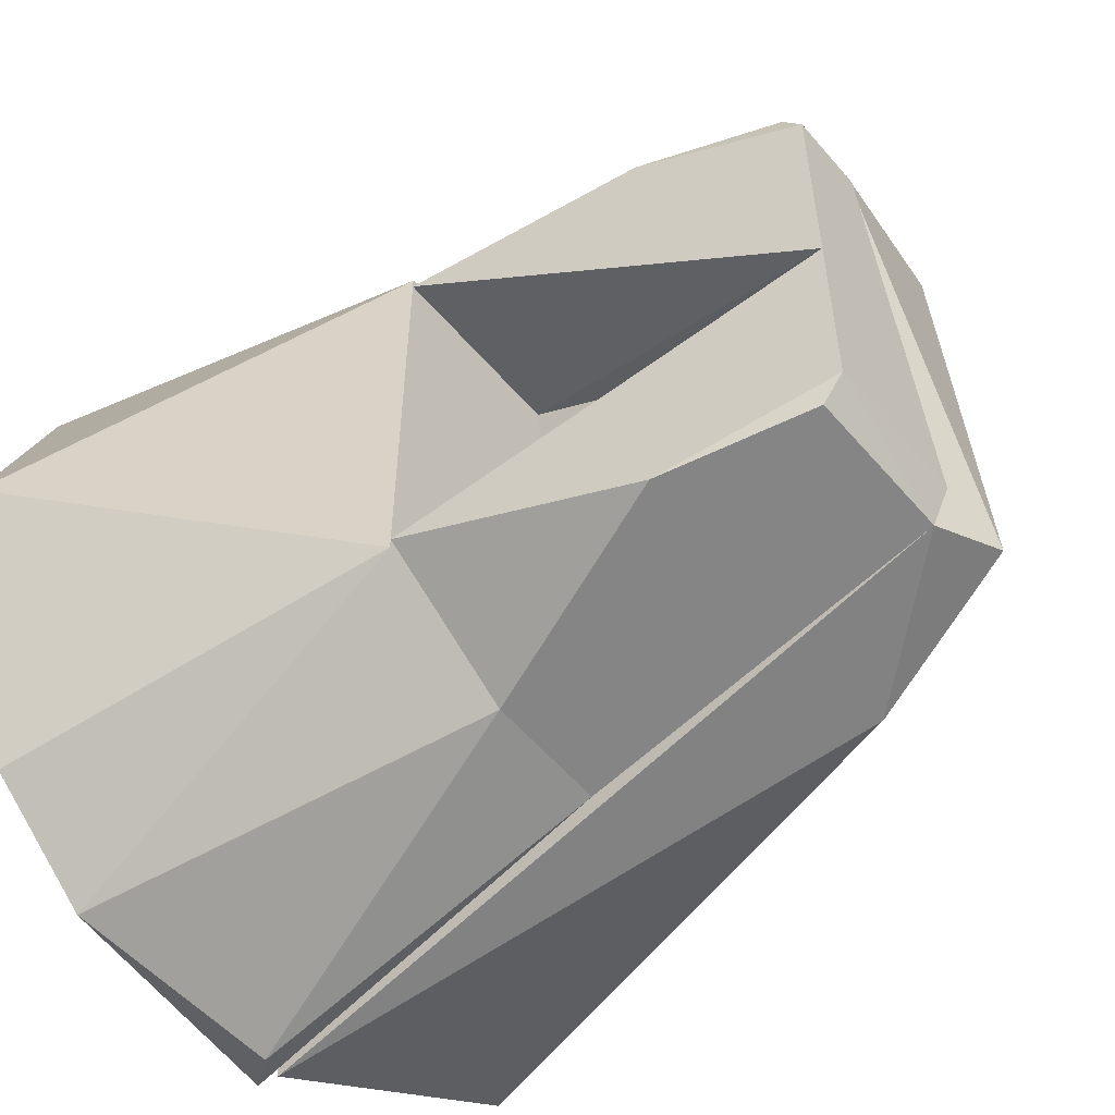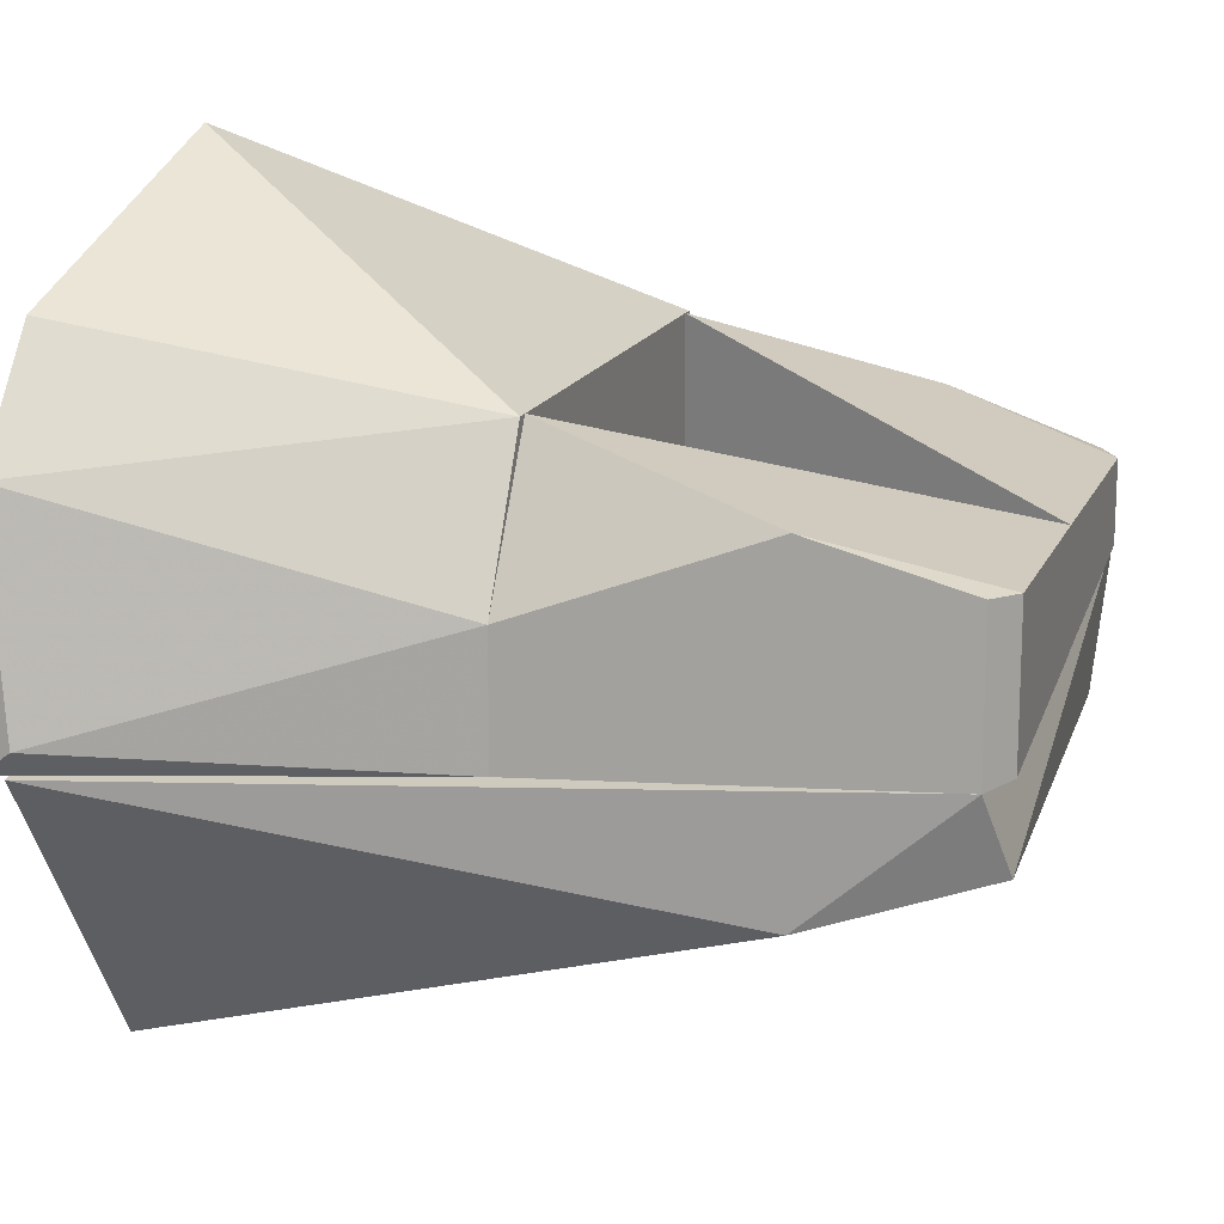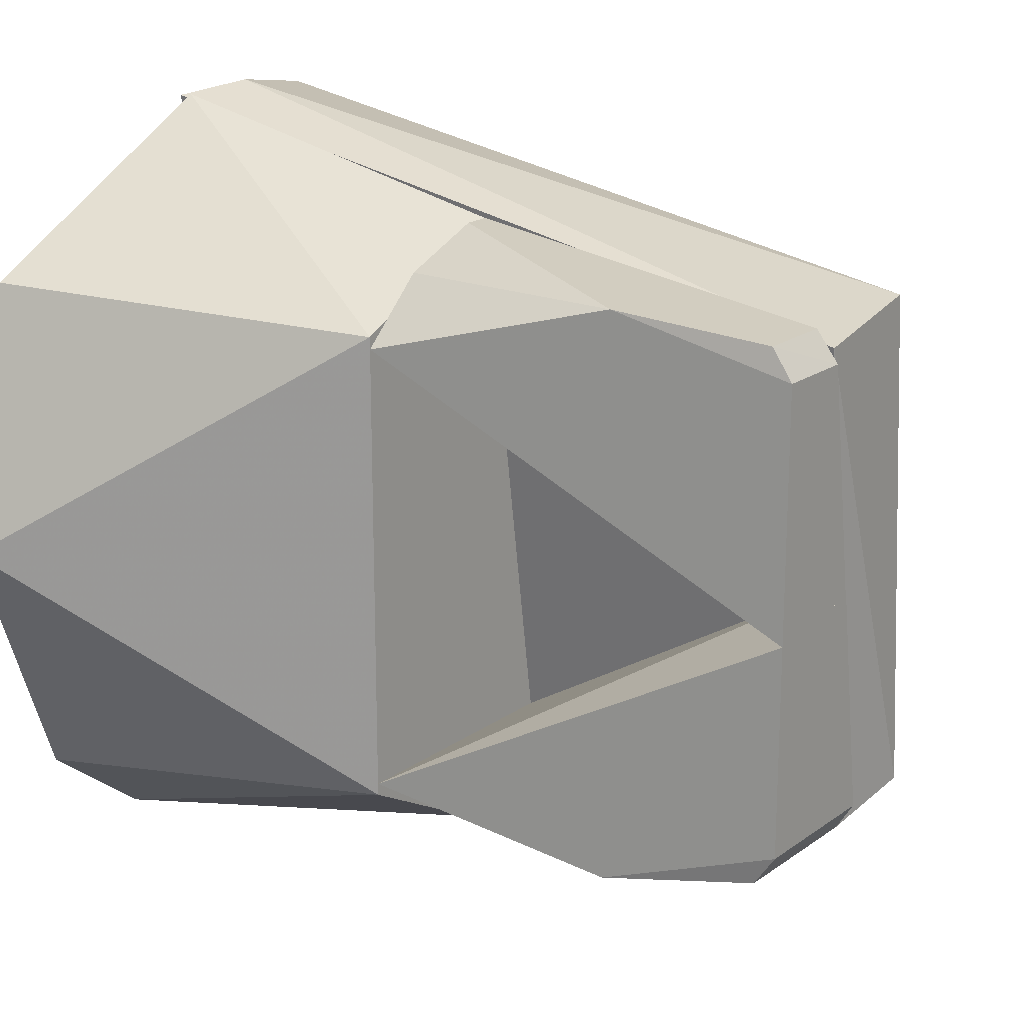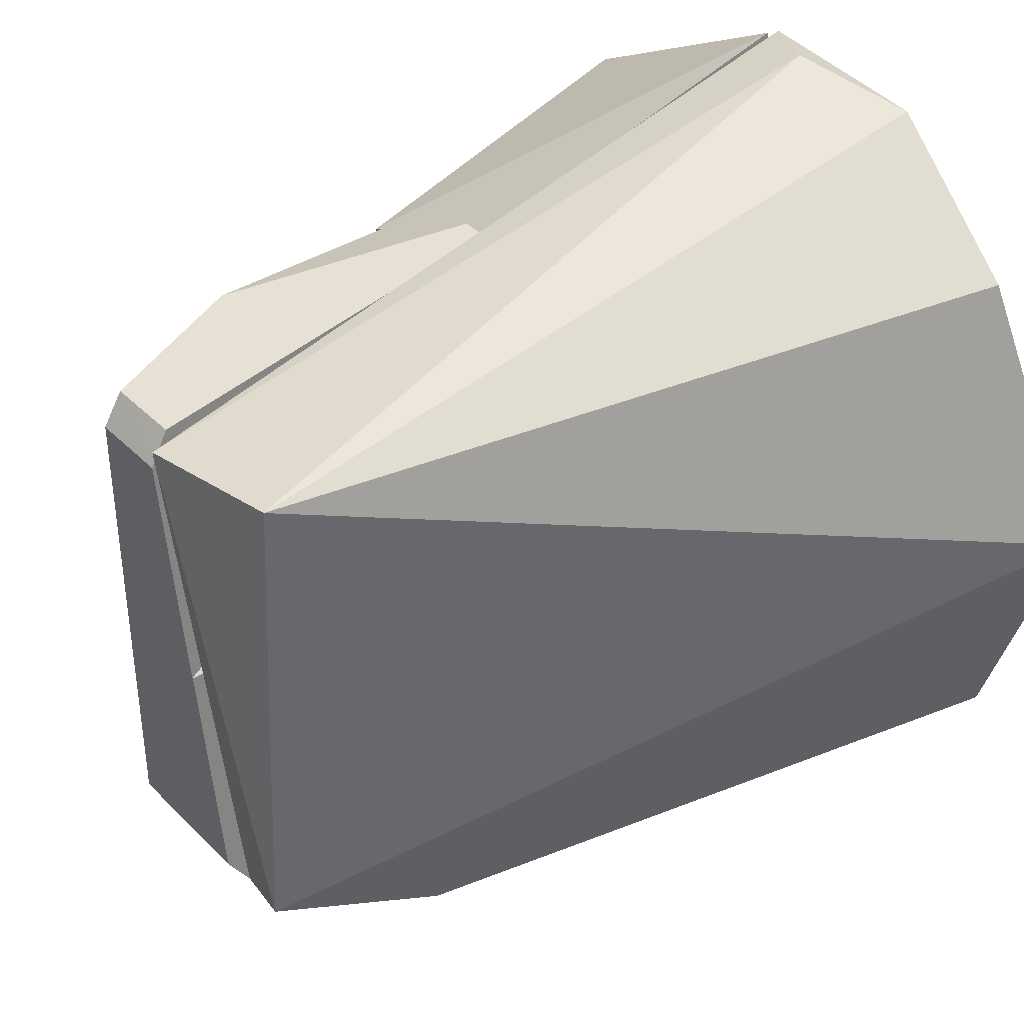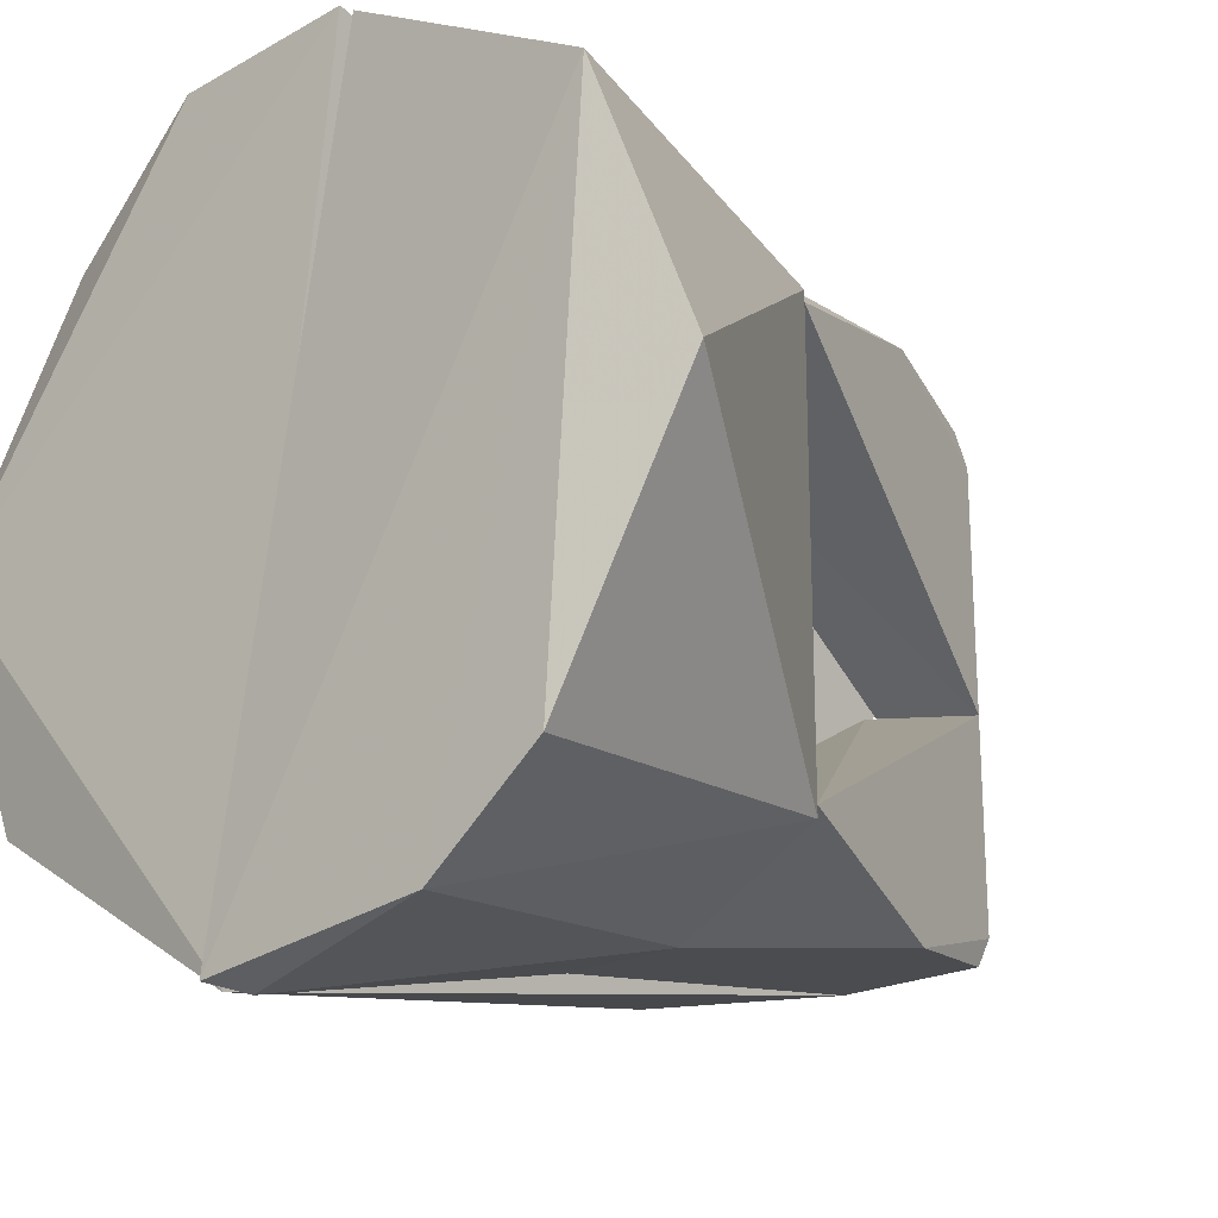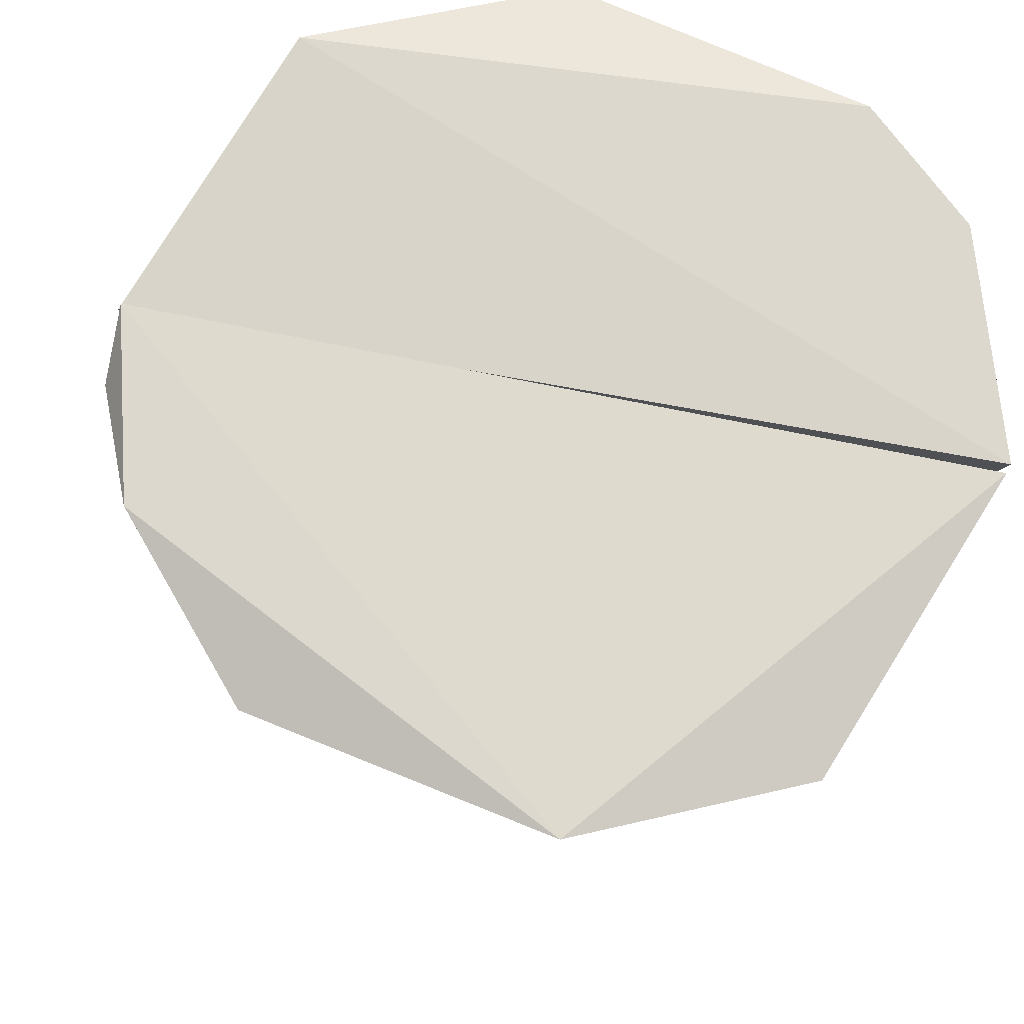
<metadata>
{"format":"obj","ext":"obj","renderer":"f3d","projection":"perspective","resolution":1024,"background":"white","views":[{"elev":-56.1,"azim":-140.2,"up":"+Z"},{"elev":15.9,"azim":-162.6,"up":"+Y"},{"elev":19.1,"azim":-142.9,"up":"+Z"},{"elev":39.1,"azim":-39.0,"up":"+Z"},{"elev":-21.6,"azim":131.3,"up":"+Z"},{"elev":-16.9,"azim":82.4,"up":"+Y"}]}
</metadata>
<code>
v -0.02424 0.01372 0.01375
v -0.02424 0.002025 0.01375
v -0.04849 0.007 -0.001039
v -0.02424 0.004445 0.01953
v -0.04849 7.53e-05 -6.188e-05
v -0.04721 0.002385 0.0163
v -0.03835 0.009813 0.01755
v -0.04723 0.007076 0.0163
v -0.02424 0.002841 0.01953
v -0.04849 0.002115 0.01438
v -0.04849 0.007 0.01438
v -0.02424 0.009667 0.0175
f 1 2 3
f 2 1 4
f 5 3 2
f 6 5 2
f 7 8 6
f 7 1 3
f 9 4 7
f 9 7 6
f 9 2 4
f 9 6 2
f 10 5 6
f 10 6 8
f 10 3 5
f 11 3 10
f 11 10 8
f 11 8 7
f 11 7 3
f 12 4 1
f 12 1 7
f 12 7 4
v -0.02424 0.01372 -0.01375
v -0.02424 -0.001912 -0.01375
v -0.02424 -0.002704 -0.01936
v -0.04699 2.812e-05 -5.522e-05
v -0.04721 -0.002249 -0.01613
v -0.04849 0.007 -0.001039
v -0.02424 0.004806 -0.01936
v -0.03829 0.00983 -0.01739
v -0.04718 0.007091 -0.01614
v -0.04849 2.15e-05 -5.429e-05
v -0.04849 0.007 -0.01422
v -0.04849 -0.001978 -0.01422
f 13 14 15
f 14 13 16
f 17 15 14
f 18 16 13
f 19 15 17
f 19 13 15
f 20 13 19
f 20 17 21
f 20 19 17
f 20 18 13
f 22 16 18
f 22 14 16
f 22 17 14
f 23 22 18
f 23 18 20
f 23 20 21
f 23 21 17
f 24 17 22
f 24 22 23
f 24 23 17
v 0 -0.003423 -0.02445
v -0.02424 -0.002704 -0.01936
v -0.002 -0.001928 -0.02497
v -0.0009144 0.003558 0.02461
v -0.02424 0.002841 0.01953
v -0.02424 0.01372 0.01449
v -0.02424 0.01372 -0.01449
v -0.002 0.02513 -0.000414
v -1e-06 0.01776 -0.01732
v -0 0.01992 0.01528
v -0 0.01075 -0.02286
v -0.02424 0.004806 -0.01936
f 25 26 27
f 26 25 28
f 29 26 28
f 29 28 30
f 29 30 26
f 31 26 30
f 31 30 32
f 33 31 32
f 34 33 32
f 34 28 25
f 34 32 30
f 34 30 28
f 35 33 34
f 35 34 25
f 35 25 27
f 35 31 33
f 36 26 31
f 36 31 35
f 36 27 26
f 36 35 27
v -0.04718 -0.007091 0.01631
v -0.04849 -0.007 -0.01422
v -0 -0.02484 0.000816
v -0.04829 0.002247 0.01532
v -0.002 -0.000414 0.02513
v -0.002 -0.01806 0.01748
v -0.002 -0.02099 -0.01367
v -0.001478 -0.003454 -0.02467
v -0.04721 -0.002249 -0.01613
v 0 0.003536 0.02445
v -0 -0.007776 0.02381
v -0.03833 -0.00982 -0.01738
f 37 38 39
f 40 38 37
f 40 37 41
f 42 37 39
f 43 44 39
f 45 38 40
f 45 40 44
f 46 44 40
f 46 40 41
f 46 39 44
f 47 42 39
f 47 39 46
f 47 46 41
f 47 41 37
f 47 37 42
f 48 38 45
f 48 45 44
f 48 39 38
f 48 43 39
f 48 44 43

</code>
